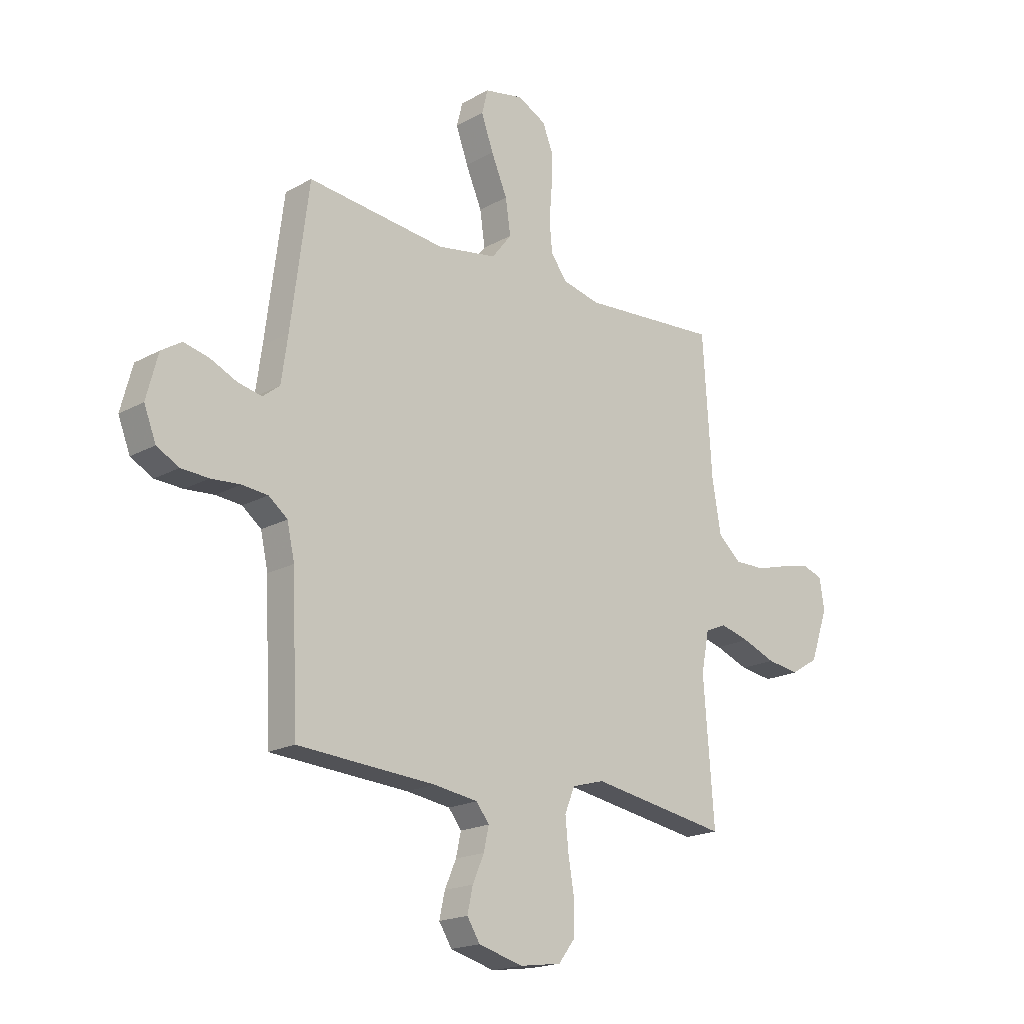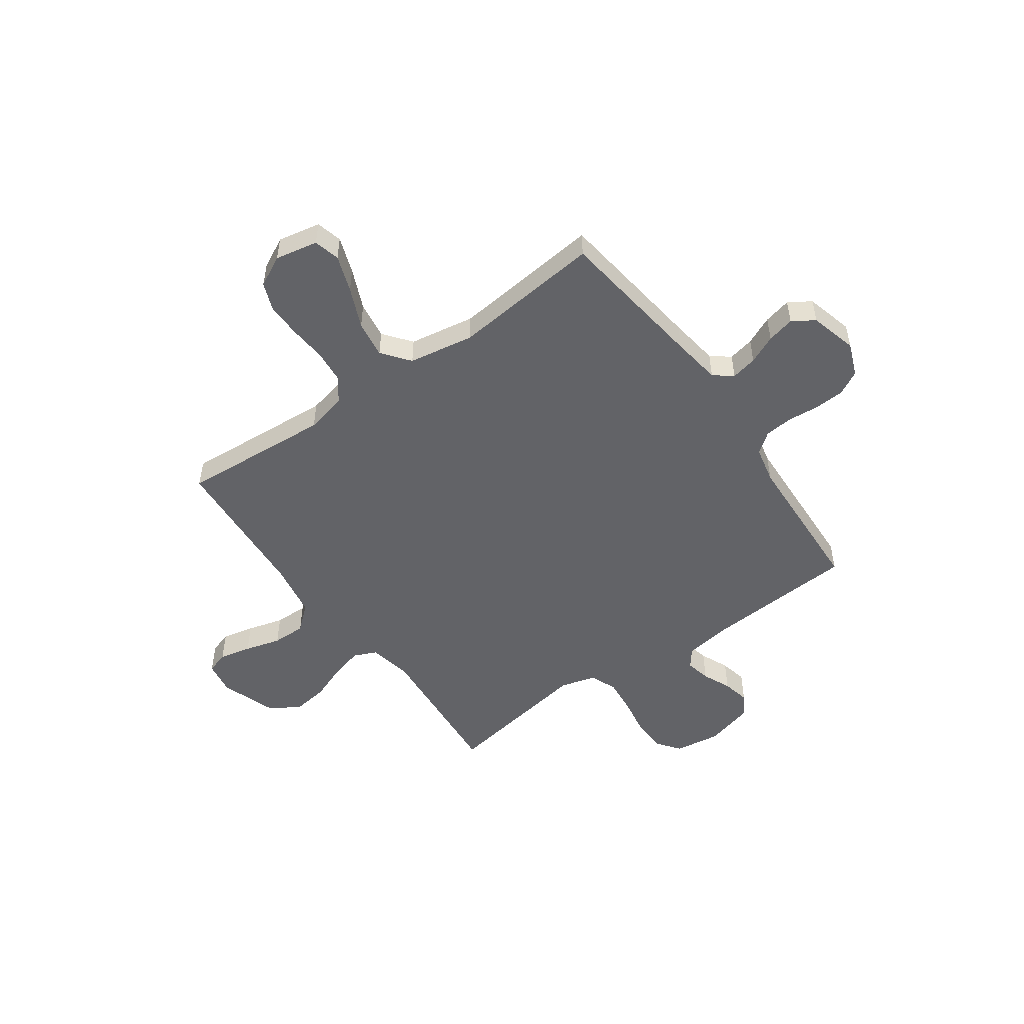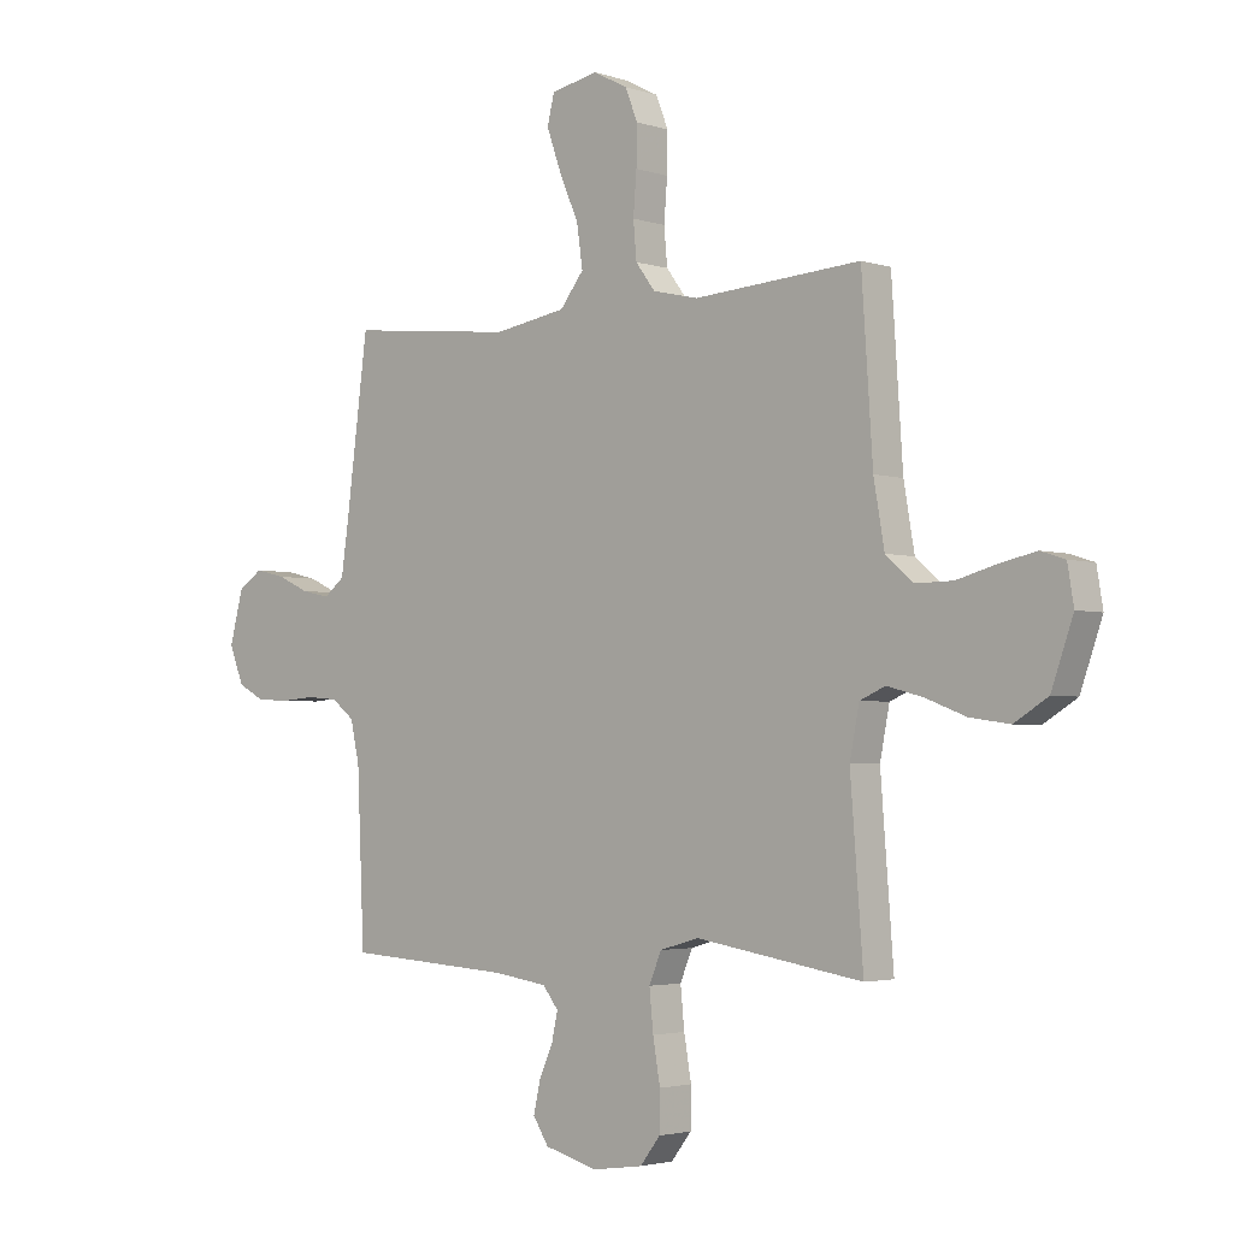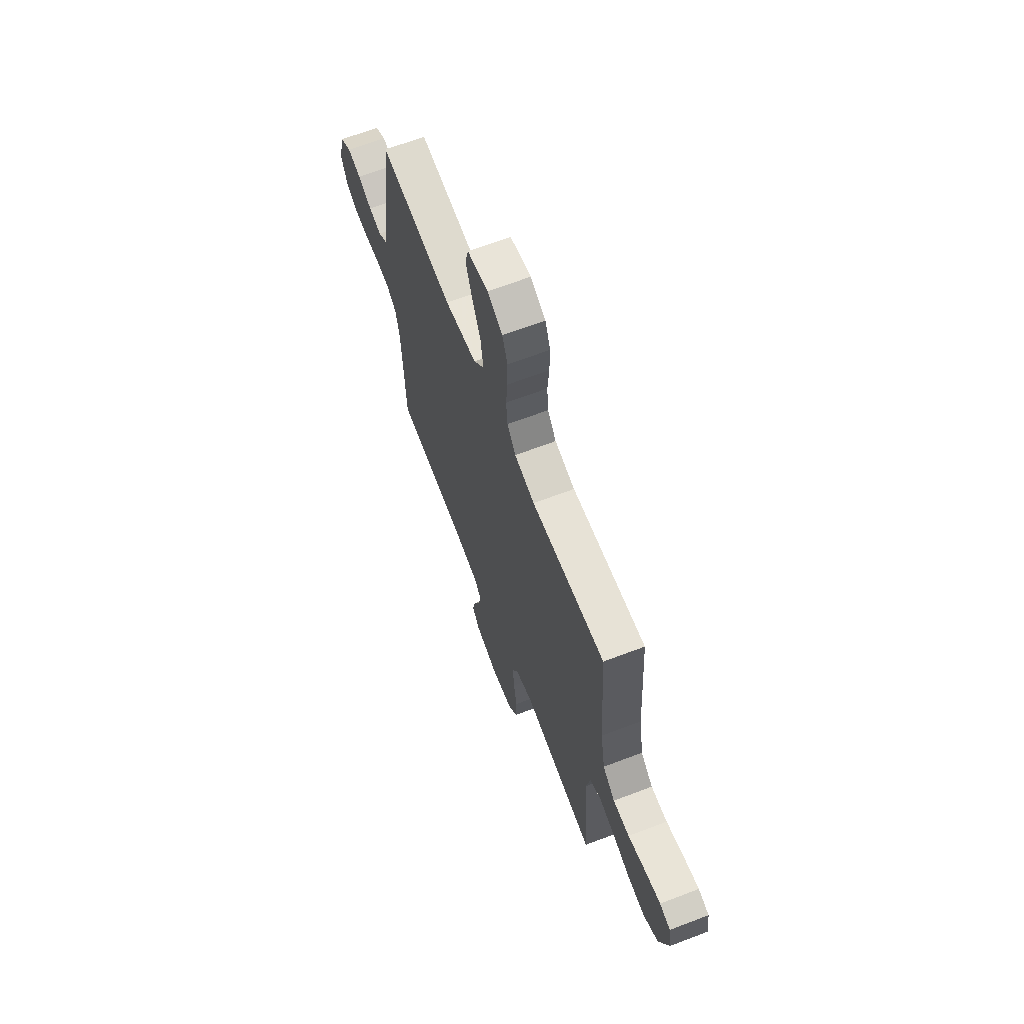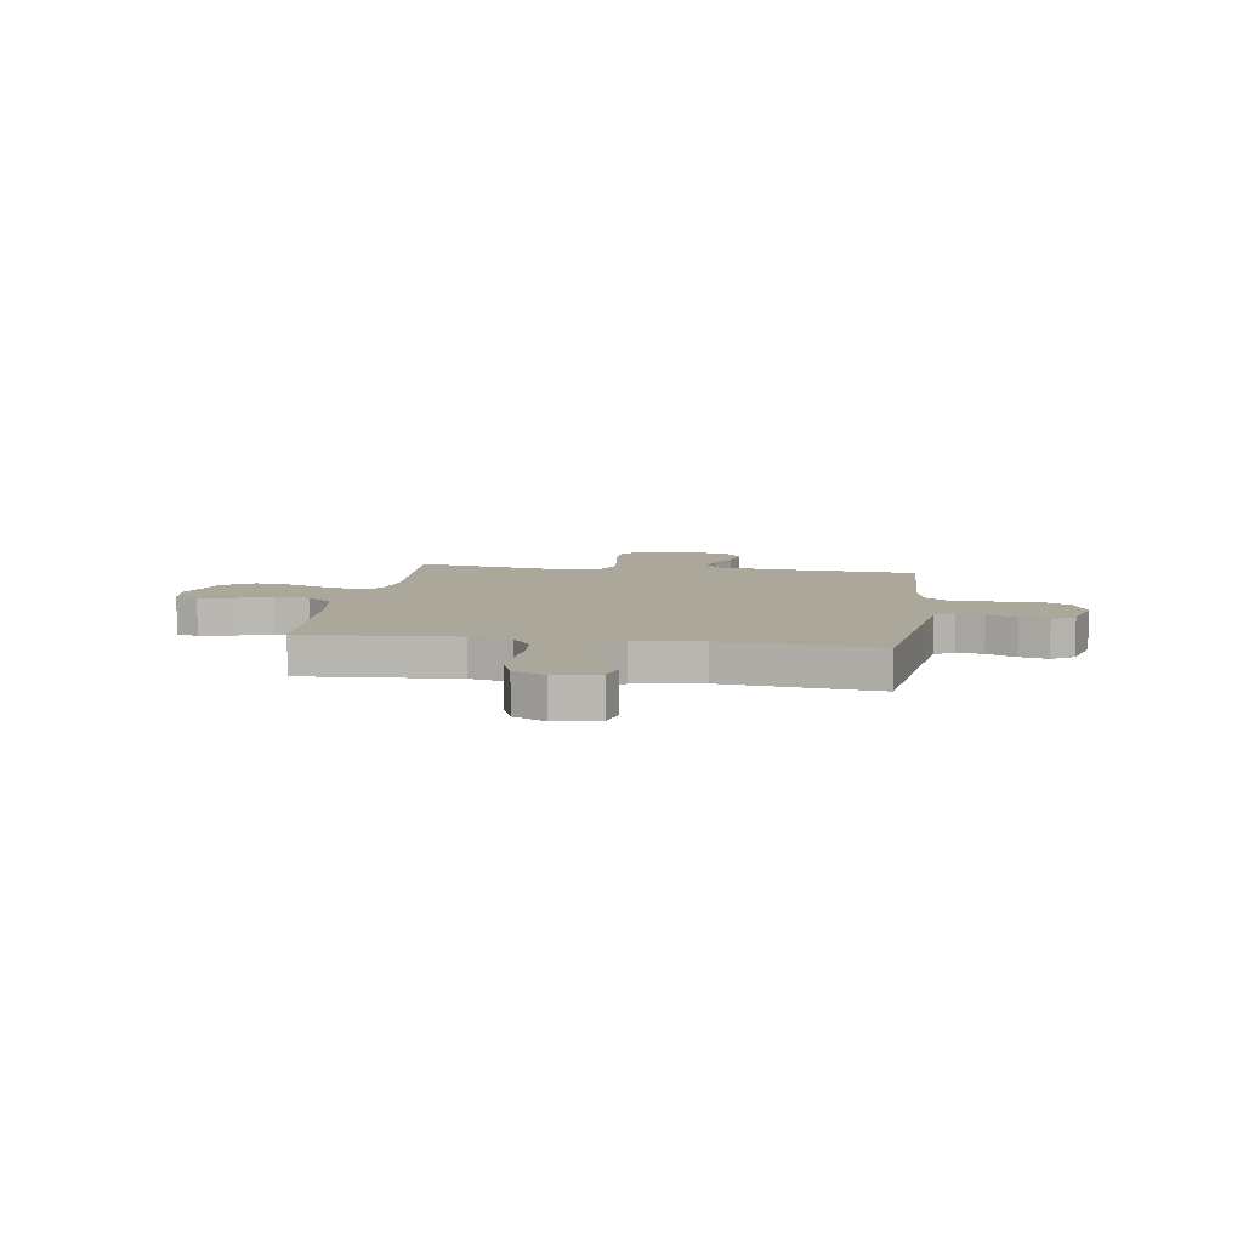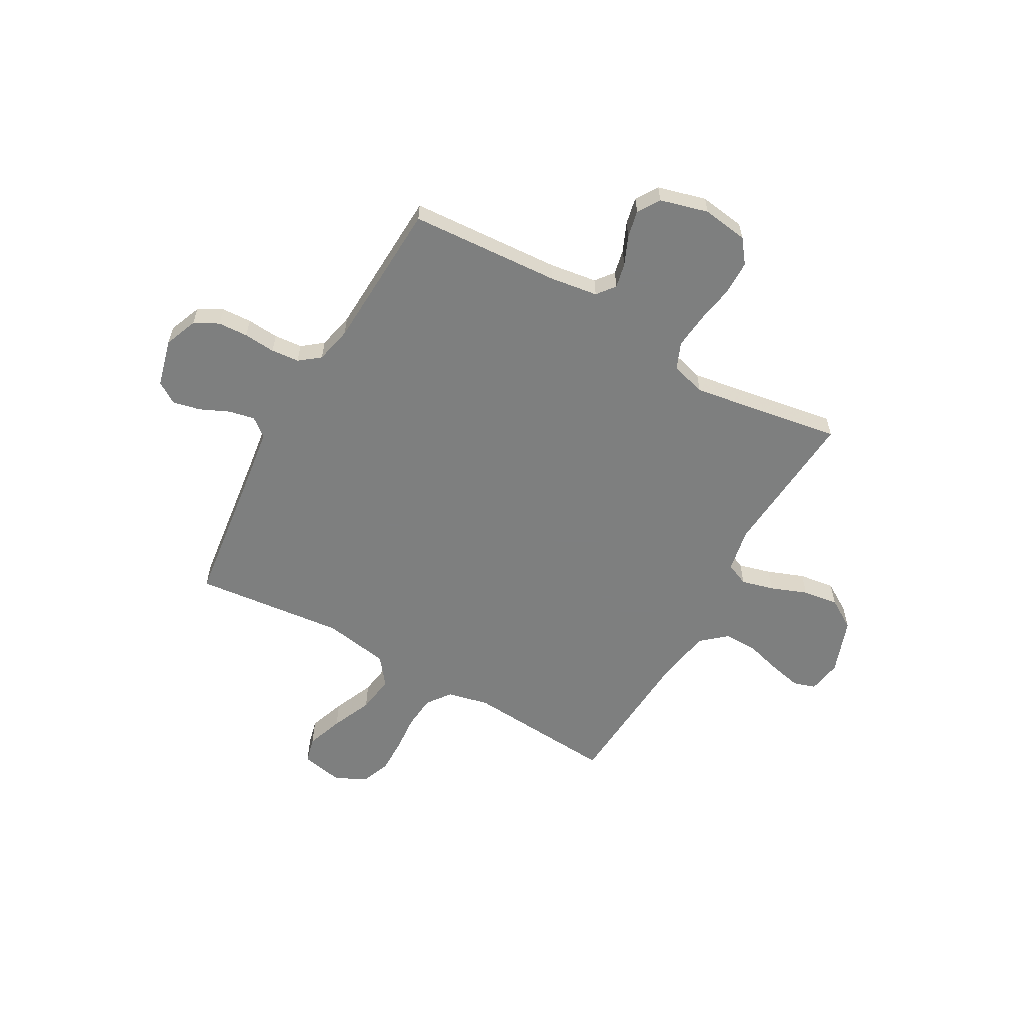
<metadata>
{"format":"obj","ext":"obj","renderer":"f3d","projection":"perspective","resolution":1024,"background":"white","views":[{"elev":-18.8,"azim":136.4,"up":"+Z"},{"elev":-51.0,"azim":35.4,"up":"+Y"},{"elev":-2.9,"azim":-138.2,"up":"+Z"},{"elev":66.0,"azim":-111.0,"up":"+Z"},{"elev":8.1,"azim":8.6,"up":"+Y"},{"elev":-59.6,"azim":150.5,"up":"+Y"}]}
</metadata>
<code>
v 0.5 0.07 0.5
v 0.539 0.07 0.2
v 0.553 0.07 0.102
v 0.59 0.07 0.073
v 0.642 0.07 0.084
v 0.699 0.07 0.11
v 0.754 0.07 0.123
v 0.798 0.07 0.095
v 0.823 0.07 0
v 0.797 0.07 -0.066
v 0.749 0.07 -0.092
v 0.689 0.07 -0.095
v 0.626 0.07 -0.09
v 0.57 0.07 -0.095
v 0.529 0.07 -0.127
v 0.513 0.07 -0.2
v 0.5 0.07 -0.5
v 0.2 0.07 -0.519
v 0.104 0.07 -0.533
v 0.076 0.07 -0.569
v 0.087 0.07 -0.619
v 0.112 0.07 -0.676
v 0.124 0.07 -0.73
v 0.096 0.07 -0.774
v 0 0.07 -0.8
v -0.091 0.07 -0.787
v -0.127 0.07 -0.74
v -0.128 0.07 -0.671
v -0.115 0.07 -0.595
v -0.108 0.07 -0.524
v -0.13 0.07 -0.471
v -0.2 0.07 -0.451
v -0.5 0.07 -0.5
v -0.477 0.07 -0.2
v -0.494 0.07 -0.113
v -0.54 0.07 -0.093
v -0.604 0.07 -0.11
v -0.677 0.07 -0.138
v -0.748 0.07 -0.148
v -0.808 0.07 -0.111
v -0.847 0.07 0
v -0.836 0.07 0.067
v -0.792 0.07 0.081
v -0.728 0.07 0.067
v -0.656 0.07 0.047
v -0.589 0.07 0.046
v -0.539 0.07 0.089
v -0.52 0.07 0.2
v -0.5 0.07 0.5
v -0.2 0.07 0.479
v -0.118 0.07 0.498
v -0.083 0.07 0.545
v -0.077 0.07 0.611
v -0.083 0.07 0.685
v -0.084 0.07 0.755
v -0.062 0.07 0.811
v 0 0.07 0.843
v 0.085 0.07 0.826
v 0.098 0.07 0.774
v 0.072 0.07 0.701
v 0.037 0.07 0.62
v 0.026 0.07 0.545
v 0.069 0.07 0.49
v 0.2 0.07 0.468
v 0.5 0 0.5
v 0.539 0 0.2
v 0.553 0 0.102
v 0.59 0 0.073
v 0.642 0 0.084
v 0.699 0 0.11
v 0.754 0 0.123
v 0.798 0 0.095
v 0.823 0 0
v 0.797 0 -0.066
v 0.749 0 -0.092
v 0.689 0 -0.095
v 0.626 0 -0.09
v 0.57 0 -0.095
v 0.529 0 -0.127
v 0.513 0 -0.2
v 0.5 0 -0.5
v 0.2 0 -0.519
v 0.104 0 -0.533
v 0.076 0 -0.569
v 0.087 0 -0.619
v 0.112 0 -0.676
v 0.124 0 -0.73
v 0.096 0 -0.774
v 0 0 -0.8
v -0.091 0 -0.787
v -0.127 0 -0.74
v -0.128 0 -0.671
v -0.115 0 -0.595
v -0.108 0 -0.524
v -0.13 0 -0.471
v -0.2 0 -0.451
v -0.5 0 -0.5
v -0.477 0 -0.2
v -0.494 0 -0.113
v -0.54 0 -0.093
v -0.604 0 -0.11
v -0.677 0 -0.138
v -0.748 0 -0.148
v -0.808 0 -0.111
v -0.847 0 0
v -0.836 0 0.067
v -0.792 0 0.081
v -0.728 0 0.067
v -0.656 0 0.047
v -0.589 0 0.046
v -0.539 0 0.089
v -0.52 0 0.2
v -0.5 0 0.5
v -0.2 0 0.479
v -0.118 0 0.498
v -0.083 0 0.545
v -0.077 0 0.611
v -0.083 0 0.685
v -0.084 0 0.755
v -0.062 0 0.811
v 0 0 0.843
v 0.085 0 0.826
v 0.098 0 0.774
v 0.072 0 0.701
v 0.037 0 0.62
v 0.026 0 0.545
v 0.069 0 0.49
v 0.2 0 0.468
f 59 60 61
f 58 59 61
f 57 58 61
f 56 57 61
f 55 56 61
f 54 55 61
f 53 54 61
f 52 53 61 62
f 51 52 62 63
f 48 49 50
f 51 63 64
f 50 51 64
f 48 50 64
f 47 48 64
f 43 44 45
f 42 43 45
f 41 42 45
f 40 41 45
f 39 40 45
f 38 39 45
f 37 38 45
f 36 37 45 46
f 64 1 2
f 47 64 2
f 46 47 2
f 36 46 2
f 35 36 2
f 27 28 29
f 26 27 29
f 25 26 29
f 24 25 29
f 23 24 29
f 22 23 29
f 21 22 29
f 20 21 29 30
f 19 20 30 31
f 16 17 18
f 19 31 32
f 18 19 32
f 16 18 32
f 15 16 32
f 11 12 13
f 10 11 13
f 9 10 13
f 8 9 13
f 7 8 13
f 6 7 13
f 5 6 13
f 4 5 13 14
f 32 33 34
f 15 32 34
f 14 15 34
f 4 14 34
f 3 4 34
f 2 3 34 35
f 125 124 123
f 125 123 122
f 125 122 121
f 125 121 120
f 125 120 119
f 125 119 118
f 125 118 117
f 126 125 117 116
f 127 126 116 115
f 114 113 112
f 128 127 115
f 128 115 114
f 128 114 112
f 128 112 111
f 109 108 107
f 109 107 106
f 109 106 105
f 109 105 104
f 109 104 103
f 109 103 102
f 109 102 101
f 110 109 101 100
f 66 65 128
f 66 128 111
f 66 111 110
f 66 110 100
f 66 100 99
f 93 92 91
f 93 91 90
f 93 90 89
f 93 89 88
f 93 88 87
f 93 87 86
f 93 86 85
f 94 93 85 84
f 95 94 84 83
f 82 81 80
f 96 95 83
f 96 83 82
f 96 82 80
f 96 80 79
f 77 76 75
f 77 75 74
f 77 74 73
f 77 73 72
f 77 72 71
f 77 71 70
f 77 70 69
f 78 77 69 68
f 98 97 96
f 98 96 79
f 98 79 78
f 98 78 68
f 98 68 67
f 99 98 67 66
f 1 65 66 2
f 2 66 67 3
f 3 67 68 4
f 4 68 69 5
f 5 69 70 6
f 6 70 71 7
f 7 71 72 8
f 8 72 73 9
f 9 73 74 10
f 10 74 75 11
f 11 75 76 12
f 12 76 77 13
f 13 77 78 14
f 14 78 79 15
f 15 79 80 16
f 16 80 81 17
f 17 81 82 18
f 18 82 83 19
f 19 83 84 20
f 20 84 85 21
f 21 85 86 22
f 22 86 87 23
f 23 87 88 24
f 24 88 89 25
f 25 89 90 26
f 26 90 91 27
f 27 91 92 28
f 28 92 93 29
f 29 93 94 30
f 30 94 95 31
f 31 95 96 32
f 32 96 97 33
f 33 97 98 34
f 34 98 99 35
f 35 99 100 36
f 36 100 101 37
f 37 101 102 38
f 38 102 103 39
f 39 103 104 40
f 40 104 105 41
f 41 105 106 42
f 42 106 107 43
f 43 107 108 44
f 44 108 109 45
f 45 109 110 46
f 46 110 111 47
f 47 111 112 48
f 48 112 113 49
f 49 113 114 50
f 50 114 115 51
f 51 115 116 52
f 52 116 117 53
f 53 117 118 54
f 54 118 119 55
f 55 119 120 56
f 56 120 121 57
f 57 121 122 58
f 58 122 123 59
f 59 123 124 60
f 60 124 125 61
f 61 125 126 62
f 62 126 127 63
f 63 127 128 64
f 64 128 65 1

</code>
